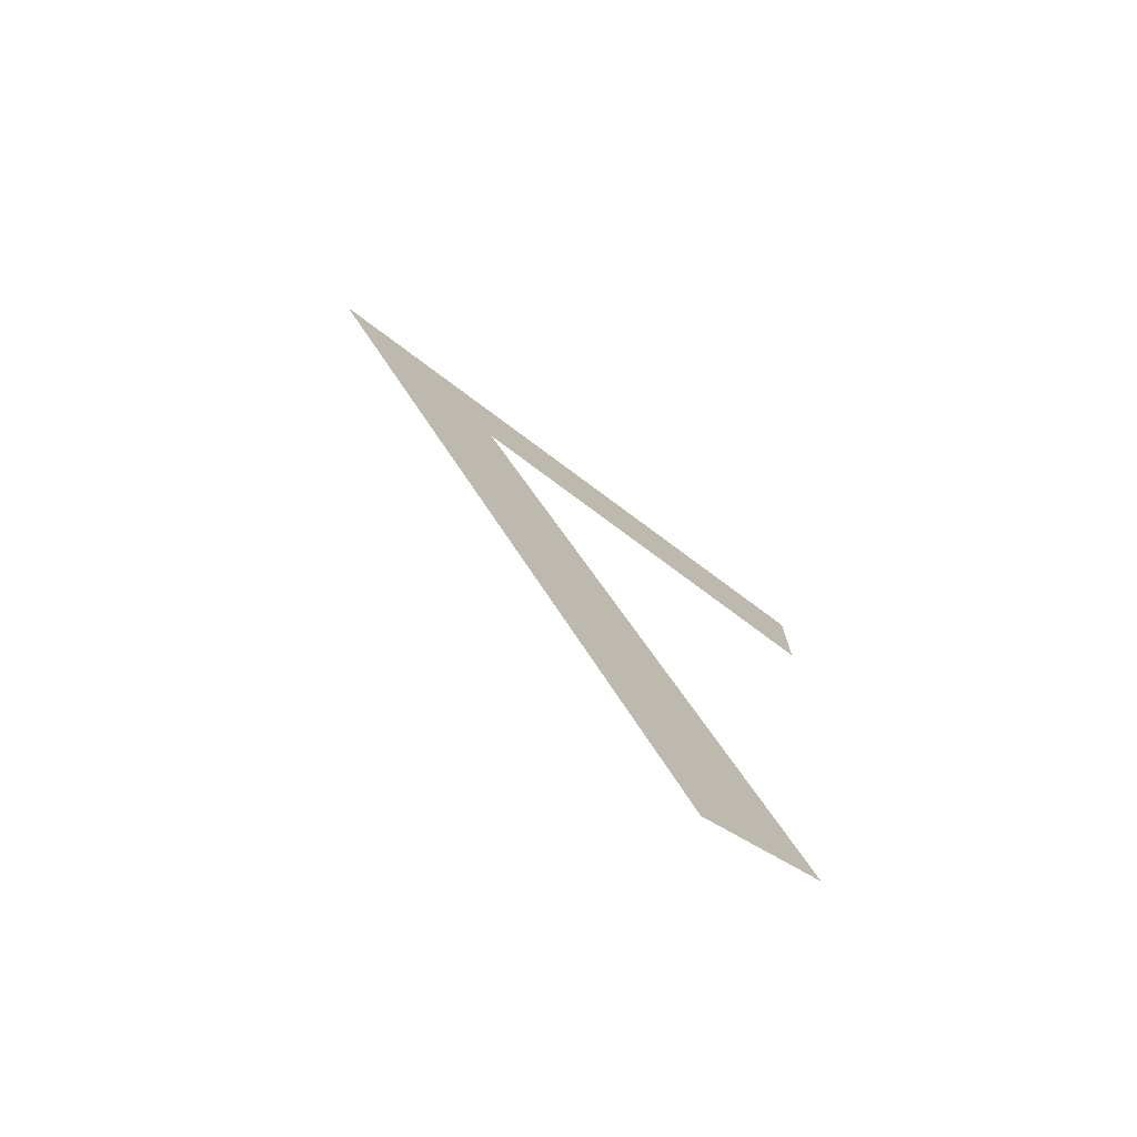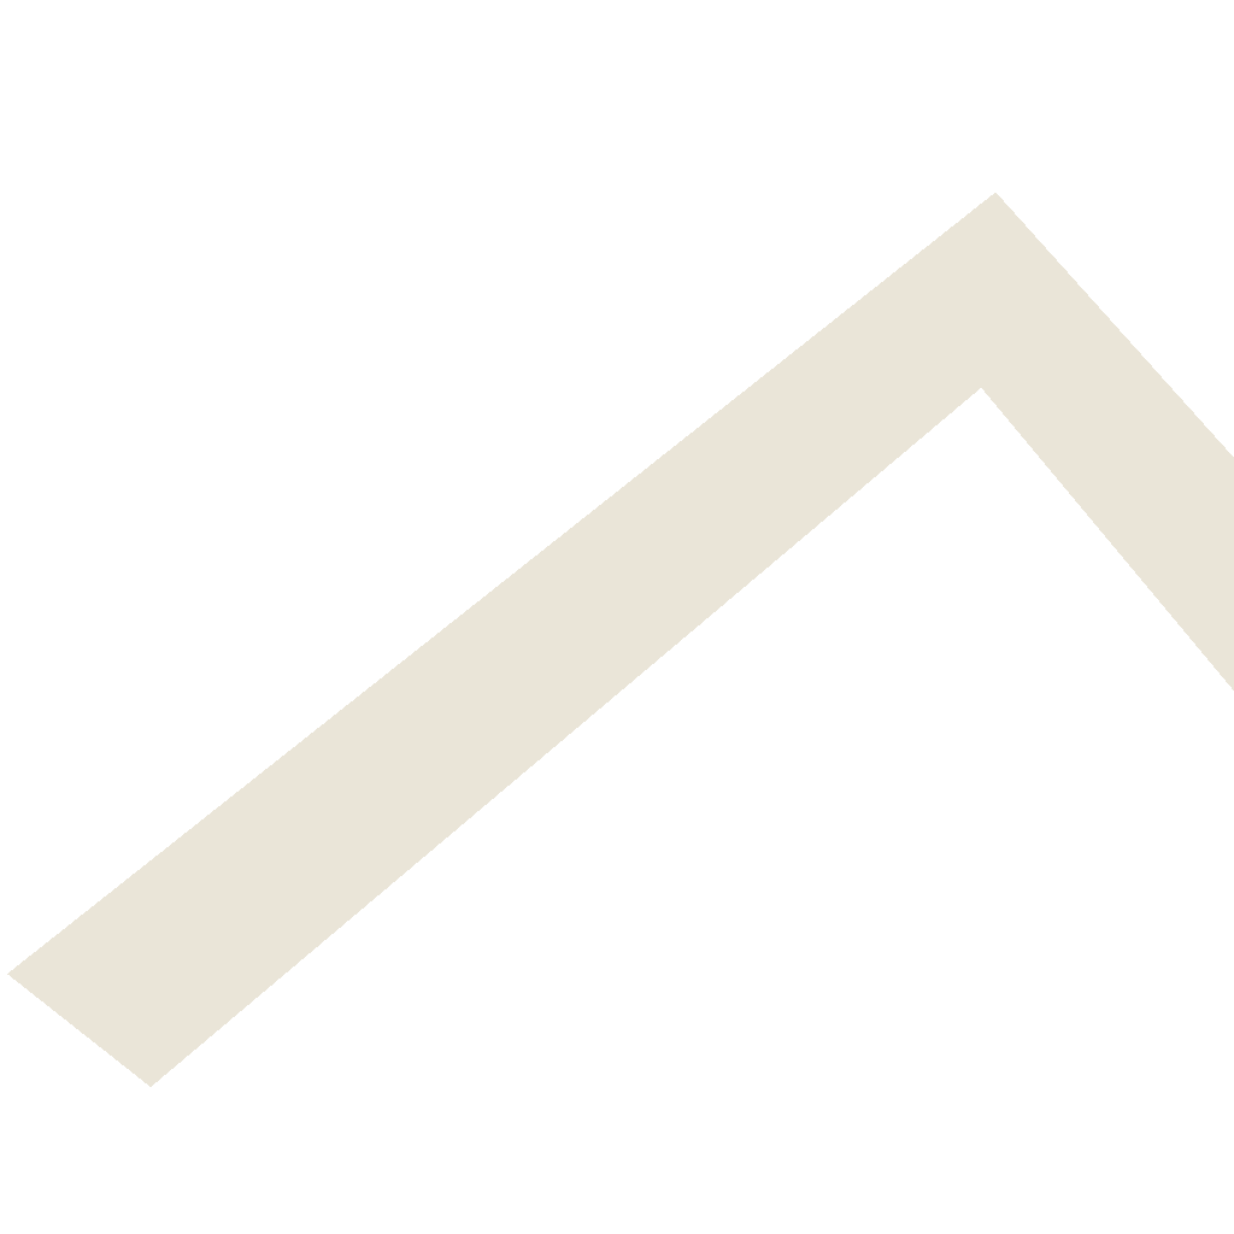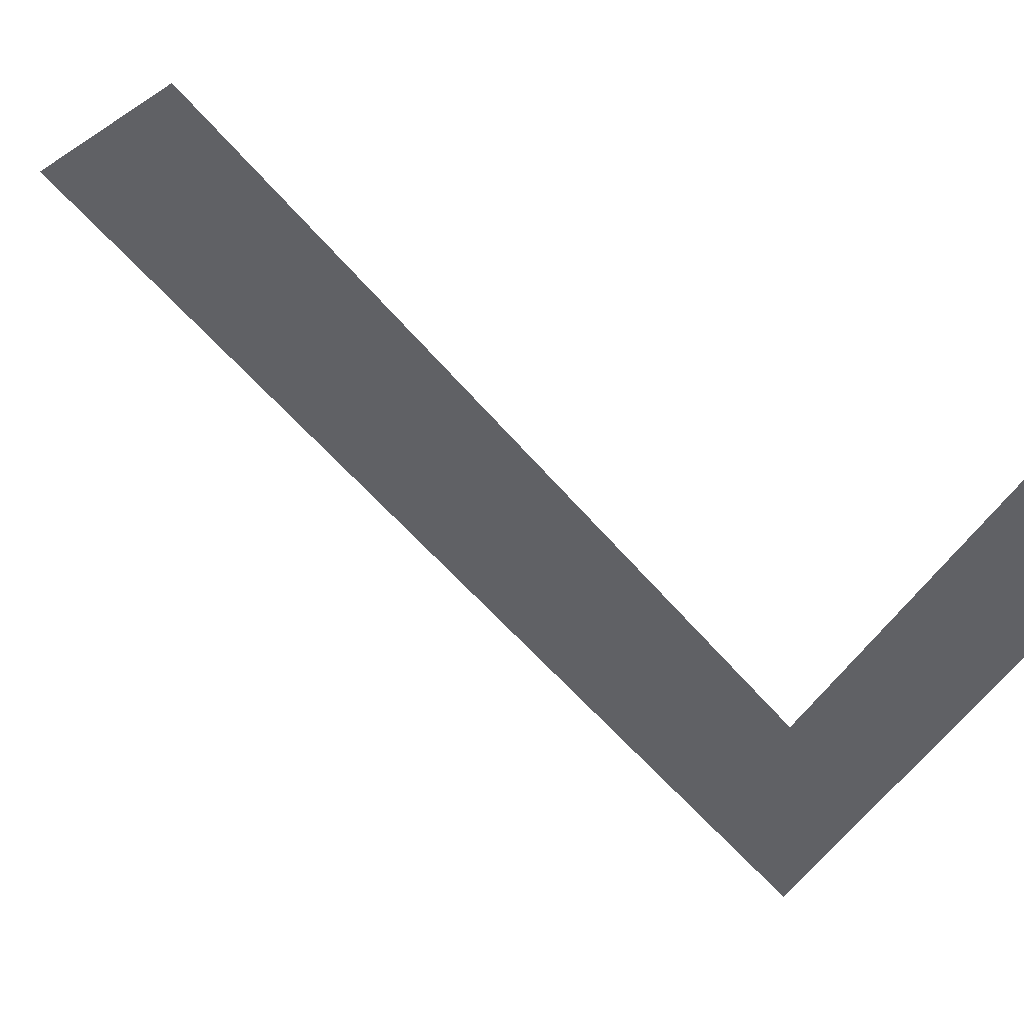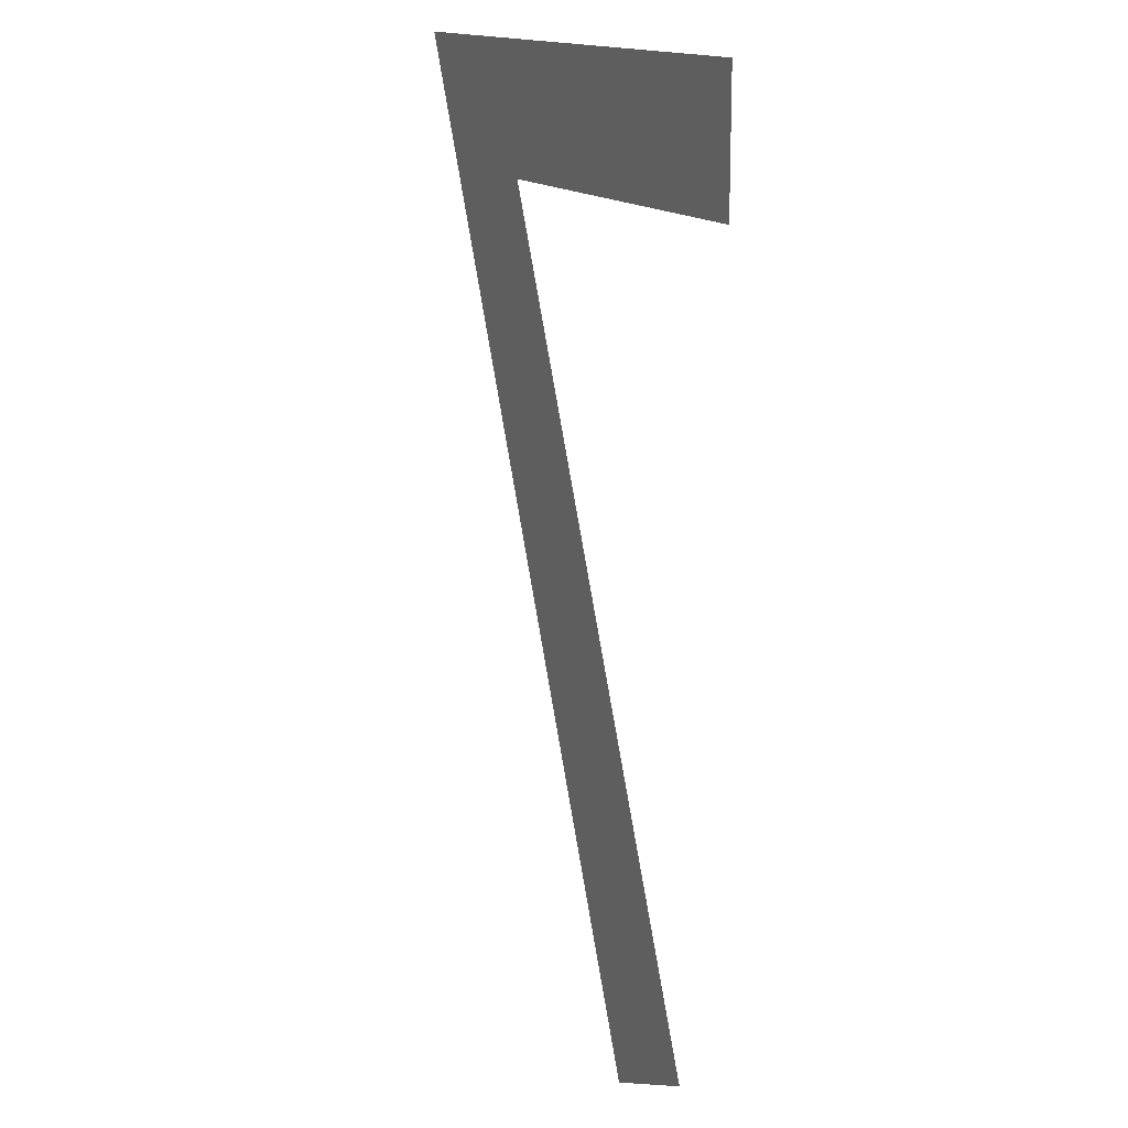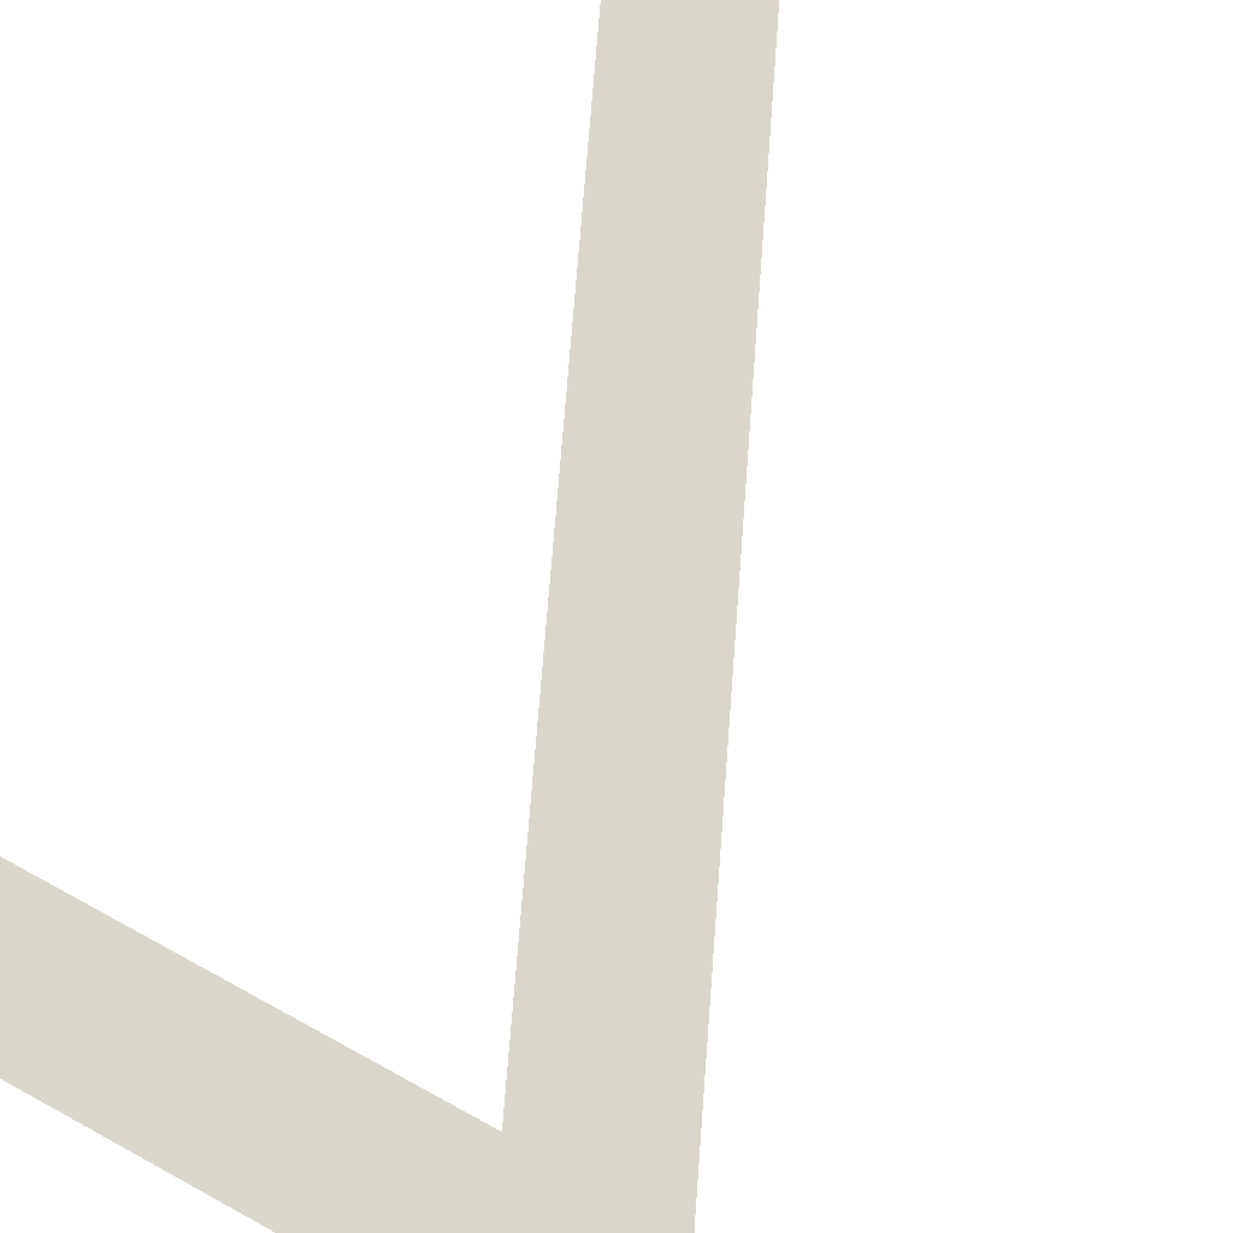
<metadata>
{"format":"obj","ext":"obj","renderer":"f3d","projection":"perspective","resolution":1024,"background":"white","views":[{"elev":-76.4,"azim":-36.7,"up":"+Y"},{"elev":45.3,"azim":64.9,"up":"+Z"},{"elev":-47.7,"azim":60.1,"up":"+Z"},{"elev":14.9,"azim":64.8,"up":"+Y"},{"elev":73.8,"azim":-151.5,"up":"+Z"}]}
</metadata>
<code>
o Text.001_Text
v -0.49 0.682 0
v -0.049 0.682 -0
v -0.049 0.589 -0
v -0.344 0.589 0
v -0.094 0.029 0
v -0.181 -0.009 0
f 3 1 2
f 3 4 1
f 4 6 1
f 5 6 4

</code>
